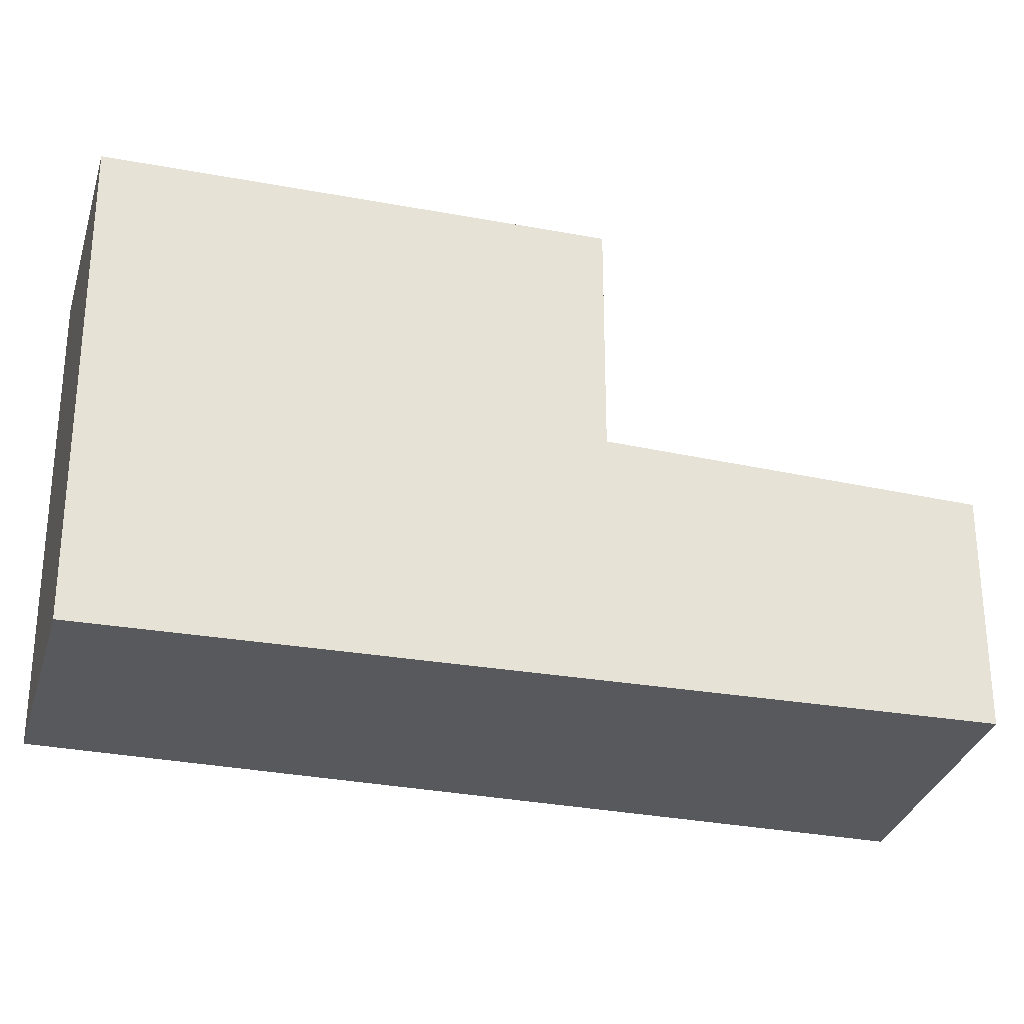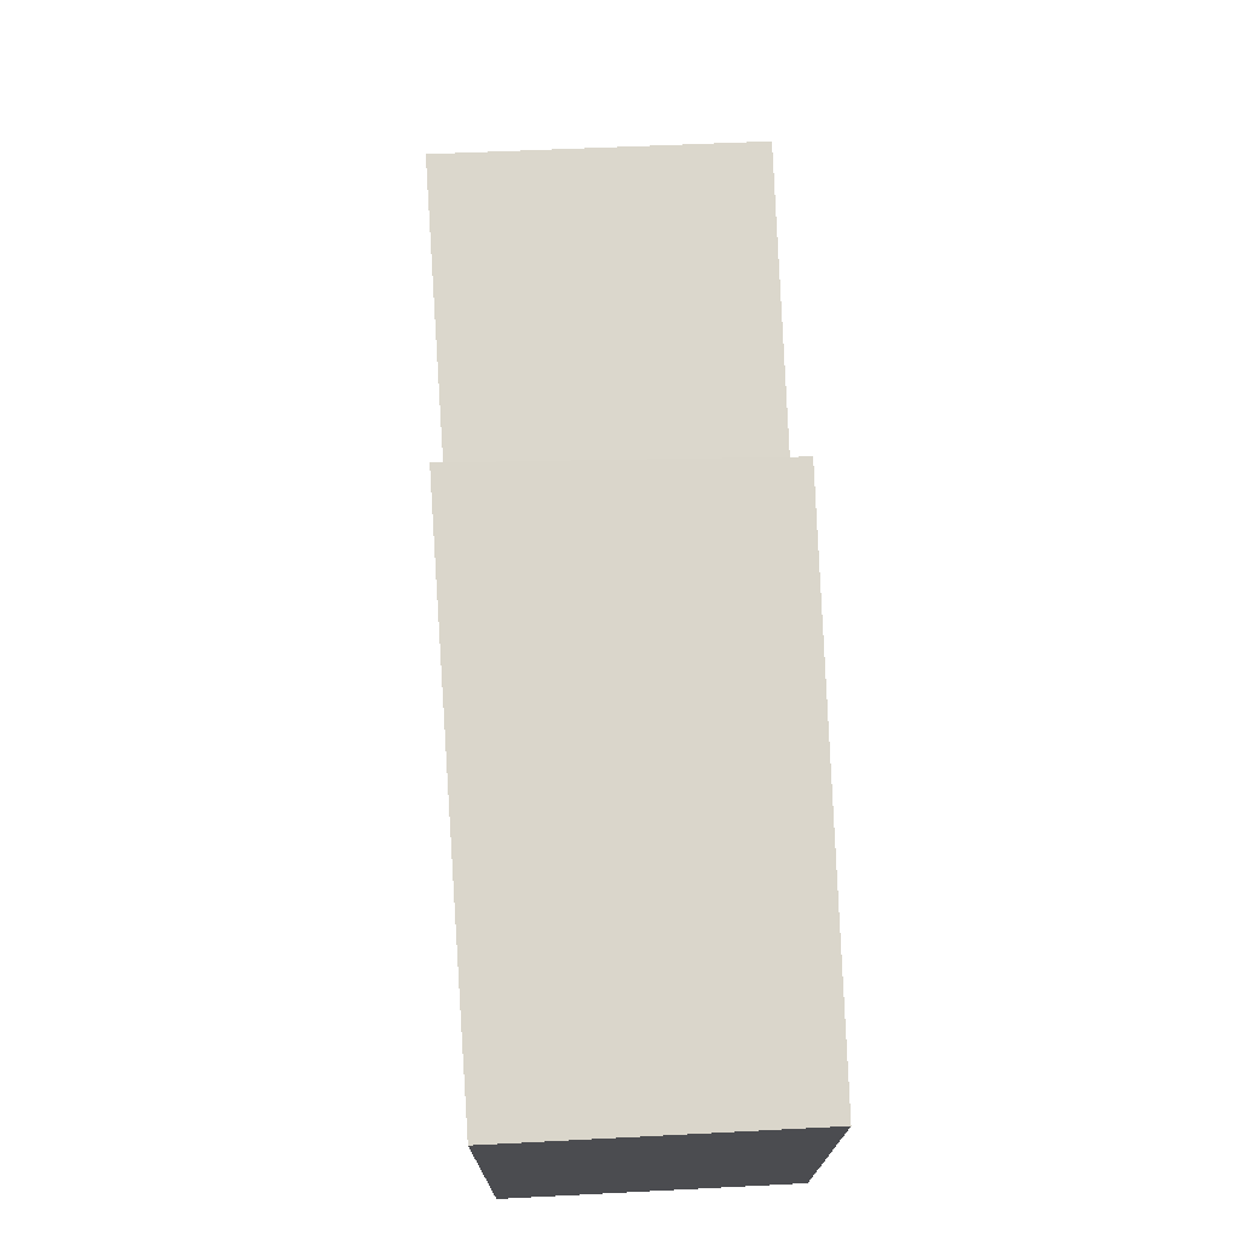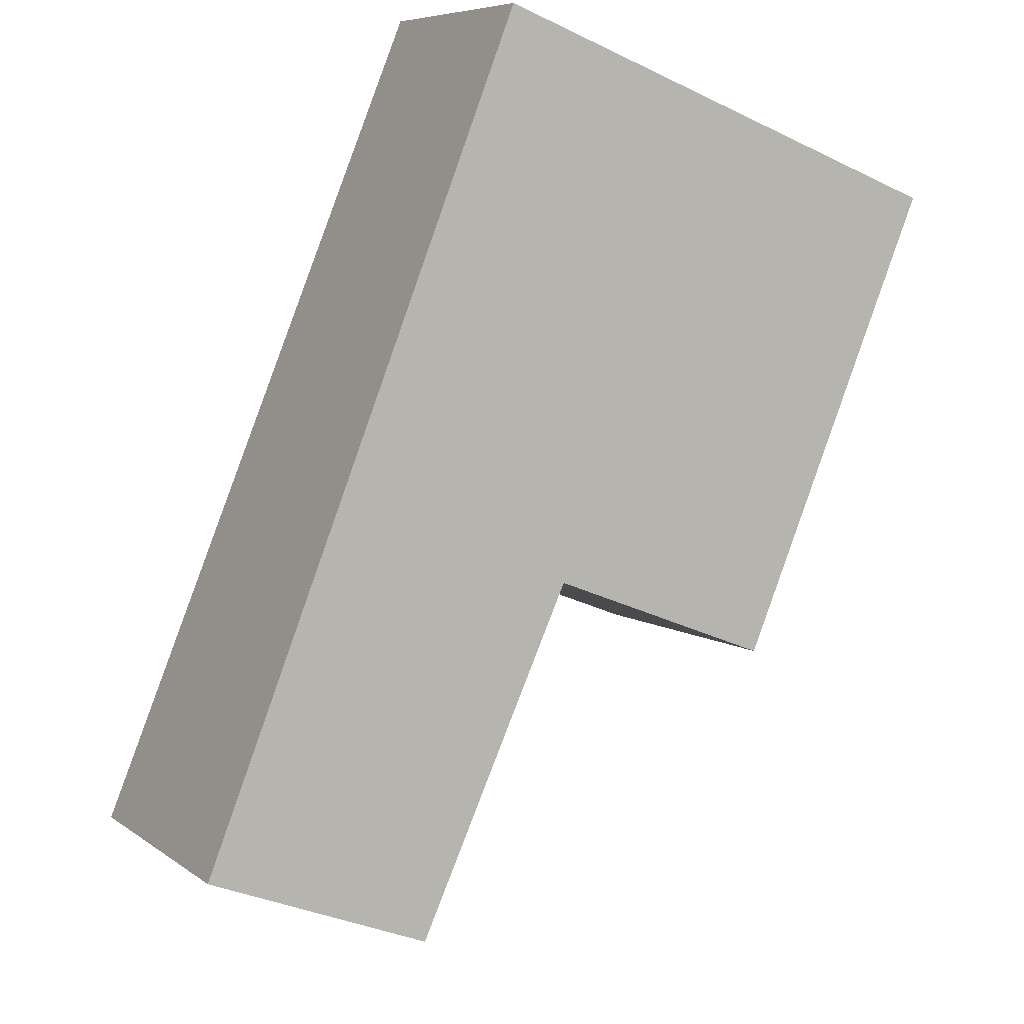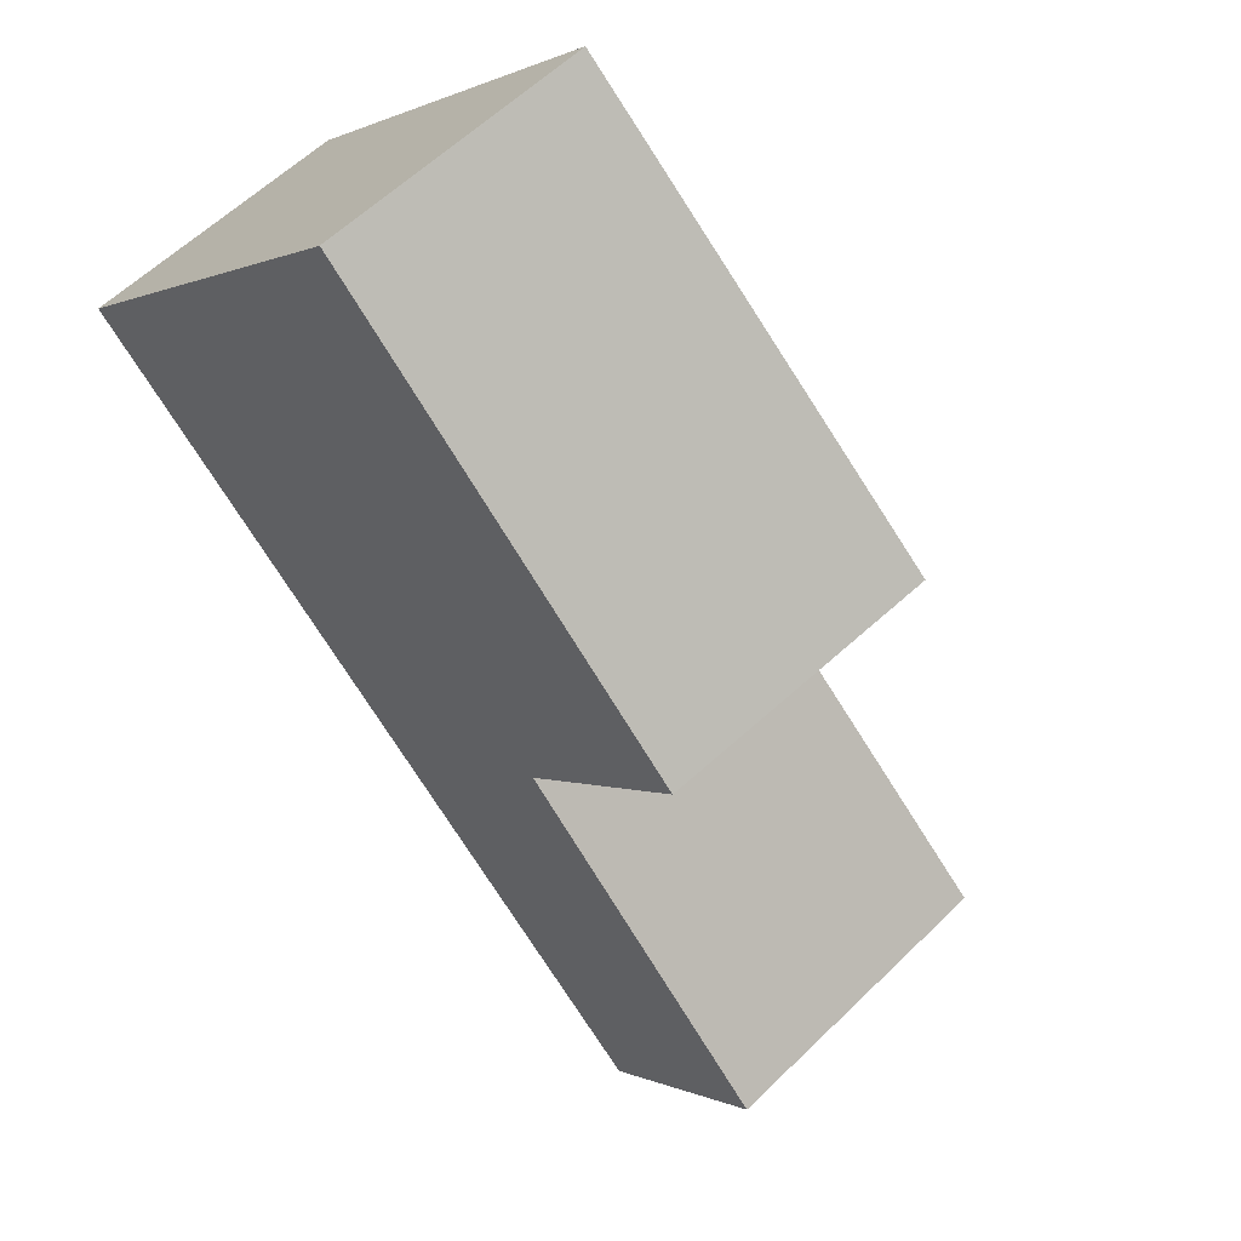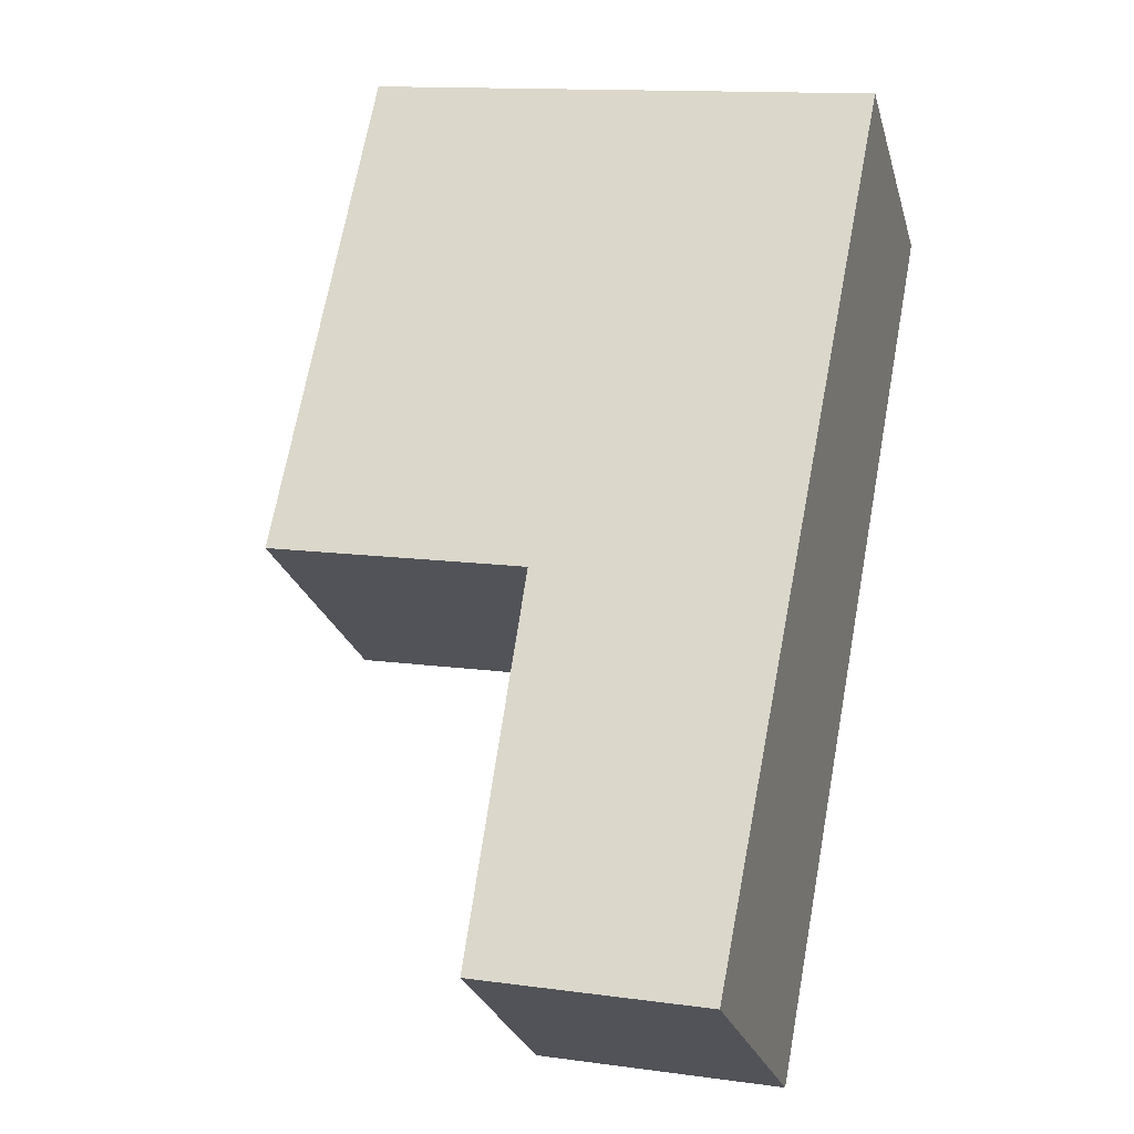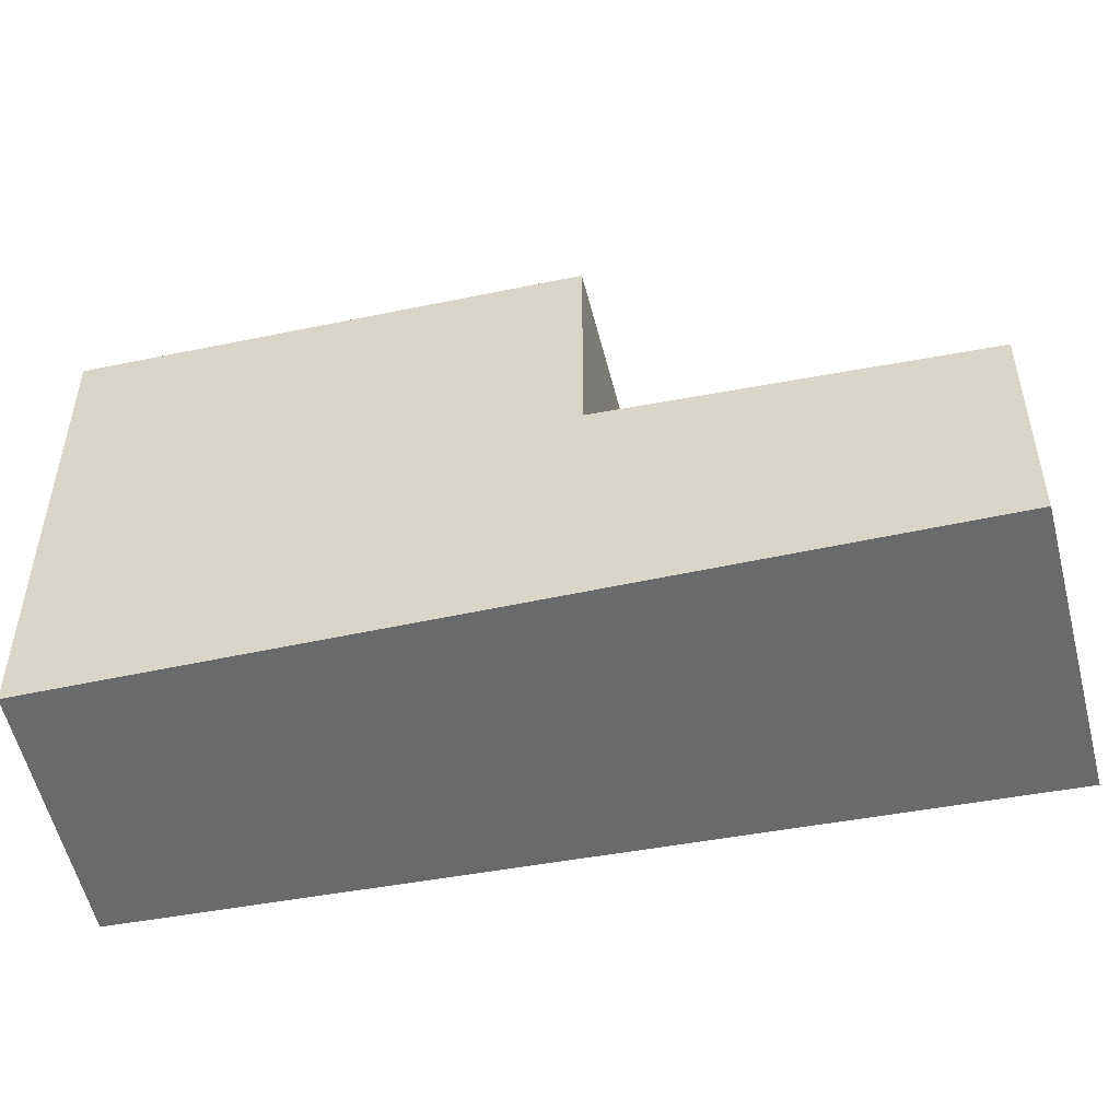
<metadata>
{"format":"obj","ext":"obj","renderer":"f3d","projection":"perspective","resolution":1024,"background":"white","views":[{"elev":-29.5,"azim":-68.1,"up":"+Z"},{"elev":74.6,"azim":-145.8,"up":"+Z"},{"elev":-34.3,"azim":-123.3,"up":"+Y"},{"elev":0.4,"azim":-28.7,"up":"+Y"},{"elev":13.0,"azim":107.6,"up":"+Y"},{"elev":-52.9,"azim":-40.7,"up":"+Z"}]}
</metadata>
<code>
v -44.42 172.3 -0.1282
v -46.95 170.4 -0.1217
v -40.88 162.1 -3.201
v -37.97 164.1 -3.391
v -46.93 170.4 -0.1218
v -44.42 172.3 -0.1282
v -46.67 170.6 -0.1225
v -45.66 171.3 -0.125
v -44.39 172.2 -0.129
v -43.31 166 -0.2096
v -40.83 167.7 -0.2174
v -41.86 167 -0.2142
v -45.42 171.5 -0.1258
v -41.74 166.9 -0.2173
v -40.7 167.6 -0.2206
v -43.19 165.8 -0.2128
v -43.05 165.9 -0.2132
v -43.18 166.1 -0.21
v -40.7 167.6 -0.2206
v -43.48 165.6 -0.2119
v -37.97 164.1 -3.391
v -38.09 164.3 -3.382
v -40.99 162.2 -3.192
v -38.09 164.3 -3.382
v -39.12 163.5 -3.315
v -41.74 166.9 -3.115
v -43.48 165.6 -3.001
v -40.7 167.6 -3.182
v -43.05 165.9 -3.029
v -40.44 162.6 -3.229
v -43.45 165.6 -3.002
v -40.96 162.2 -3.194
v -43.19 165.8 -3.019
v -40.7 162.4 -3.211
v -43.48 165.6 -3.001
v -40.7 167.6 -3.183
v -43.45 165.6 -0.212
v -43.45 165.6 -3.002
v -40.85 162.1 -3.202
v -40.7 167.6 -3.182
v -40.7 167.6 -0.2206
v -43.19 165.8 -0.2128
v -43.19 165.8 -3.019
v -40.59 162.3 -3.22
v -44.38 172.2 -0.129
v -43.6 165.8 -0.2087
v -43.58 165.8 -0.2088
v -40.83 167.7 -0.2174
v -45.42 171.5 -0.1256
v -41.74 166.9 -3.115
v -41.74 166.9 -0.2173
v -39.01 163.4 -3.323
v -40.7 167.6 -3.183
v -43.48 165.6 -0.2119
v -43.45 165.6 -0.212
v -40.7 167.6 -0.2206
v -43.05 165.9 -3.029
v -43.05 165.9 -0.2132
v -46.03 169.7 -0.1392
v -46.7 170.6 -0.1224
v -40.32 162.5 -3.237
v -44.42 172.3 -0.1282
v -44.42 172.3 -0.1282
v -44.42 172.3 -5.977
v -44.42 172.3 -5.977
v -43.6 165.8 -0.2087
v -46.95 170.4 -0.1217
v -46.95 170.4 -5.977
v -43.6 165.8 -5.977
v -40.85 162.1 -3.202
v -40.88 162.1 -3.201
v -40.88 162.1 -5.977
v -40.85 162.1 -5.977
v -38.09 164.3 -3.382
v -37.97 164.1 -3.391
v -37.97 164.1 -5.977
v -38.09 164.3 -5.977
v -46.95 170.4 -0.1217
v -46.93 170.4 -0.1218
v -46.93 170.4 -5.977
v -46.95 170.4 -5.977
v -45.42 171.5 -0.1256
v -44.42 172.3 -0.1282
v -44.42 172.3 -5.977
v -45.42 171.5 -5.977
v -46.7 170.6 -0.1224
v -46.67 170.6 -0.1225
v -46.67 170.6 -5.977
v -46.7 170.6 -5.977
v -46.67 170.6 -0.1225
v -45.66 171.3 -0.125
v -45.66 171.3 -5.977
v -46.67 170.6 -5.977
v -37.97 164.1 -3.391
v -37.97 164.1 -3.391
v -37.97 164.1 -5.977
v -37.97 164.1 -5.977
v -40.88 162.1 -3.201
v -40.99 162.2 -3.192
v -40.99 162.2 -5.977
v -40.88 162.1 -5.977
v -40.7 167.6 -3.183
v -38.09 164.3 -3.382
v -38.09 164.3 -5.977
v -40.7 167.6 -5.977
v -40.99 162.2 -3.192
v -43.48 165.6 -3.001
v -43.48 165.6 -5.977
v -40.99 162.2 -5.977
v -40.59 162.3 -3.22
v -40.85 162.1 -3.202
v -40.85 162.1 -5.977
v -40.59 162.3 -5.977
v -40.32 162.5 -3.237
v -40.59 162.3 -3.22
v -40.59 162.3 -5.977
v -40.32 162.5 -5.977
v -44.42 172.3 -0.1282
v -44.38 172.2 -0.129
v -44.38 172.2 -5.977
v -44.42 172.3 -5.977
v -43.48 165.6 -0.2119
v -43.6 165.8 -0.2087
v -43.6 165.8 -5.977
v -43.48 165.6 -5.977
v -44.38 172.2 -0.129
v -40.83 167.7 -0.2174
v -40.83 167.7 -5.977
v -44.38 172.2 -5.977
v -45.66 171.3 -0.125
v -45.42 171.5 -0.1256
v -45.42 171.5 -5.977
v -45.66 171.3 -5.977
v -37.97 164.1 -3.391
v -39.01 163.4 -3.323
v -39.01 163.4 -5.977
v -37.97 164.1 -5.977
v -40.83 167.7 -0.2174
v -40.7 167.6 -0.2206
v -40.7 167.6 -5.977
v -40.83 167.7 -5.977
v -46.93 170.4 -0.1218
v -46.7 170.6 -0.1224
v -46.7 170.6 -5.977
v -46.93 170.4 -5.977
v -39.01 163.4 -3.323
v -40.32 162.5 -3.237
v -40.32 162.5 -5.977
v -39.01 163.4 -5.977
v -37.97 164.1 -5.977
v -40.88 162.1 -5.977
v -46.95 170.4 -5.977
v -44.42 172.3 -5.977
f 49 8 13
f 22 21 4 24
f 58 42 43 57
f 47 5 2 46
f 45 1 6 9
f 60 5 47 10 59
f 59 10 18
f 18 10 16 17
f 15 11 12 14
f 12 11 9 13
f 17 14 12 18
f 32 23 3 39
f 26 25 22 28
f 28 22 24 53
f 30 25 26 29
f 31 27 23 32
f 33 31 32 34
f 34 30 29 33
f 37 20 35 38
f 34 32 39 44
f 40 36 19 41
f 42 37 38 43
f 52 21 22 25
f 48 45 9 11
f 55 47 46 54
f 16 10 47 55
f 56 48 11 15
f 13 9 6 49
f 50 40 41 51
f 61 52 25 30
f 57 50 51 58
f 59 7 60
f 18 12 13 8 7 59
f 30 34 44 61
f 63 64 65 62
f 67 68 69 66
f 71 72 73 70
f 75 76 77 74
f 79 80 81 78
f 83 84 85 82
f 87 88 89 86
f 91 92 93 90
f 95 96 97 94
f 99 100 101 98
f 103 104 105 102
f 107 108 109 106
f 111 112 113 110
f 115 116 117 114
f 119 120 121 118
f 123 124 125 122
f 127 128 129 126
f 131 132 133 130
f 135 136 137 134
f 139 140 141 138
f 143 144 145 142
f 147 148 149 146
f 151 152 153 150

</code>
